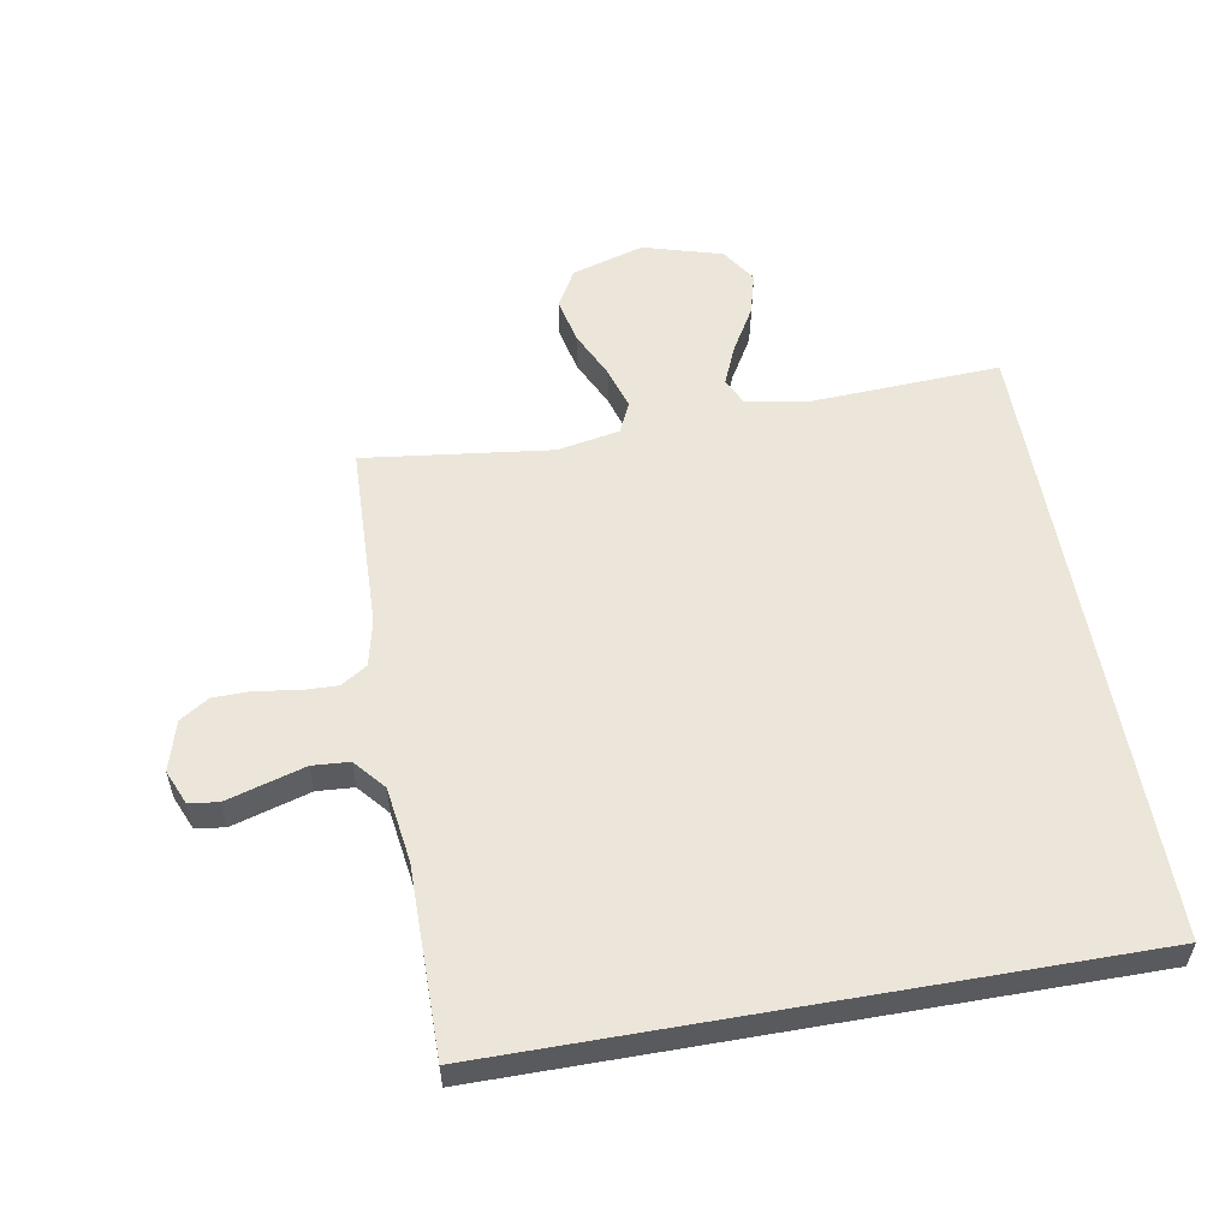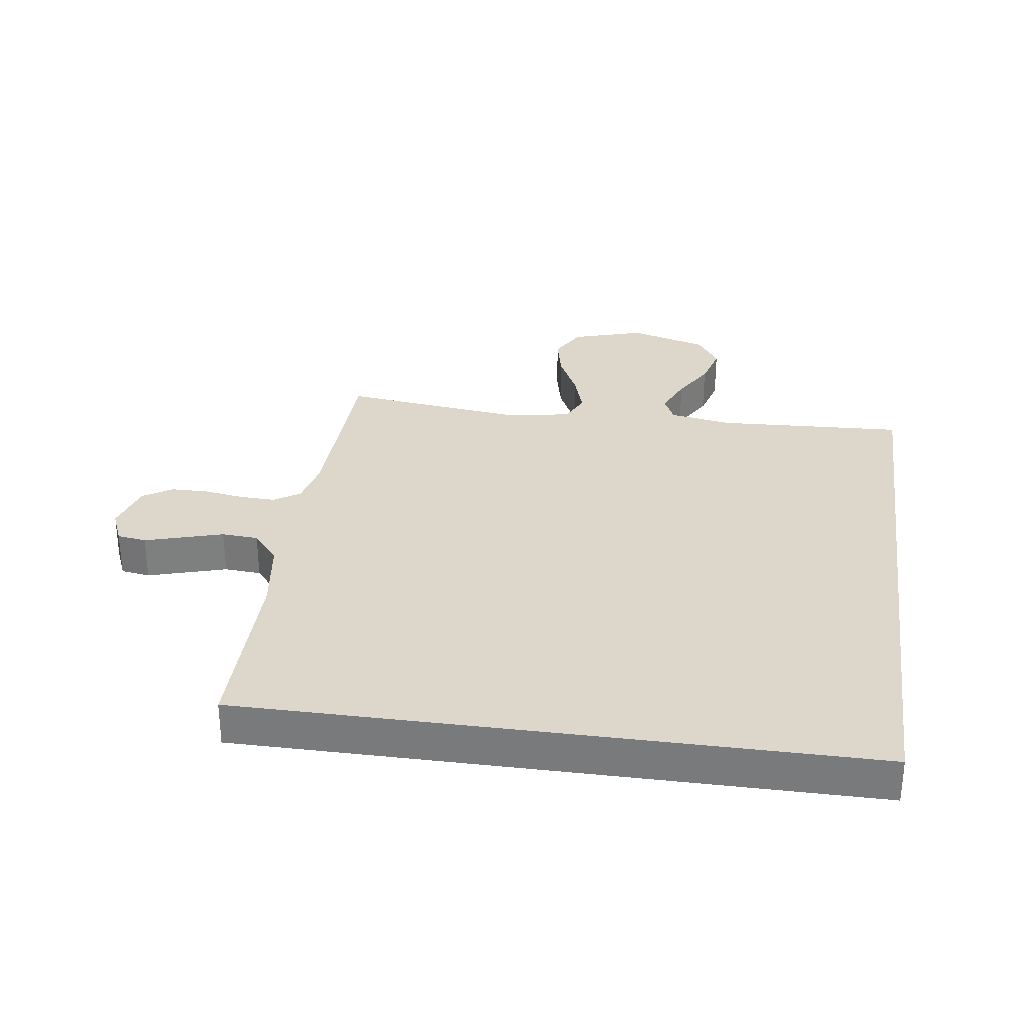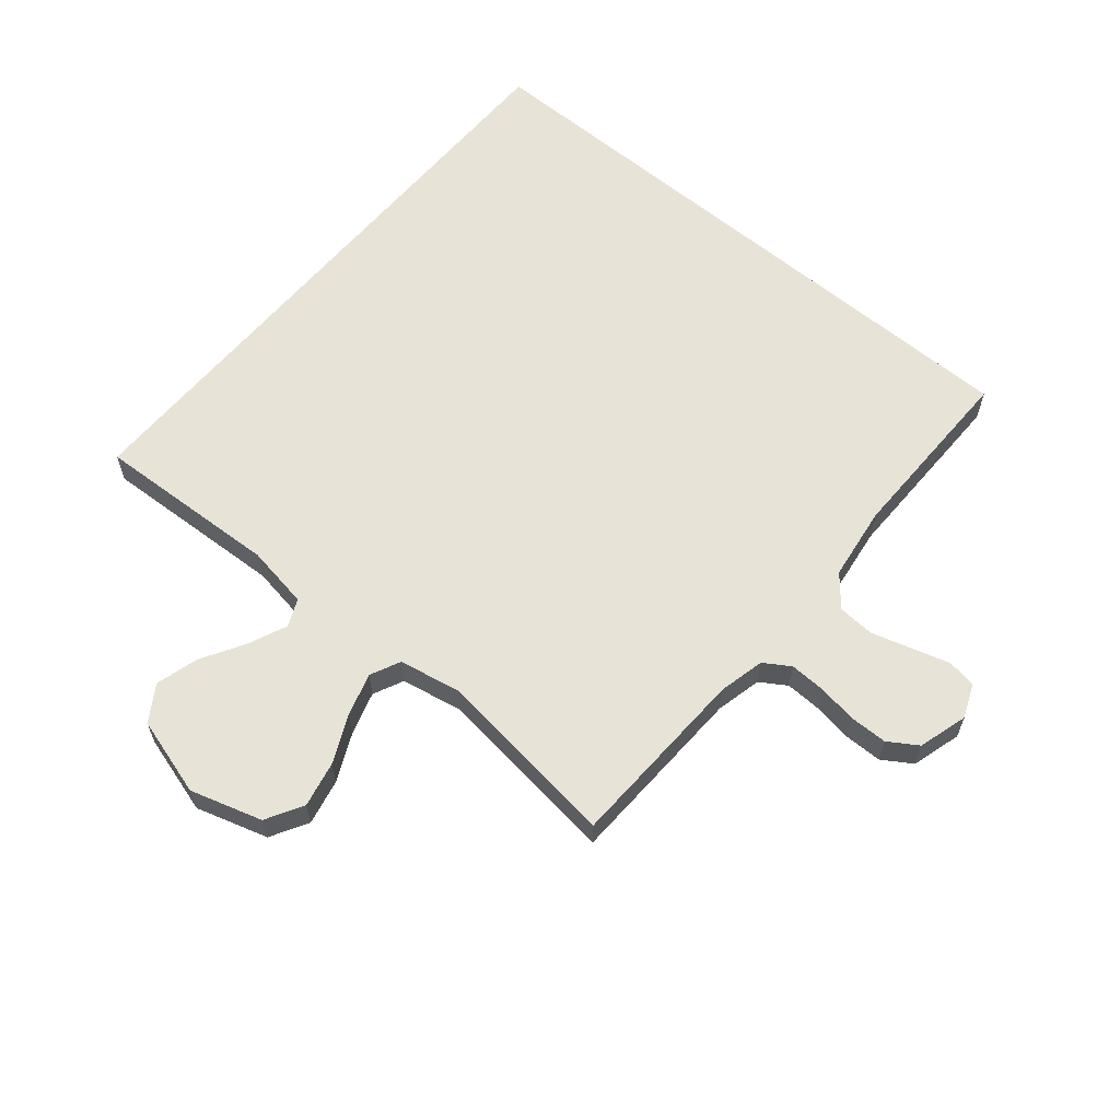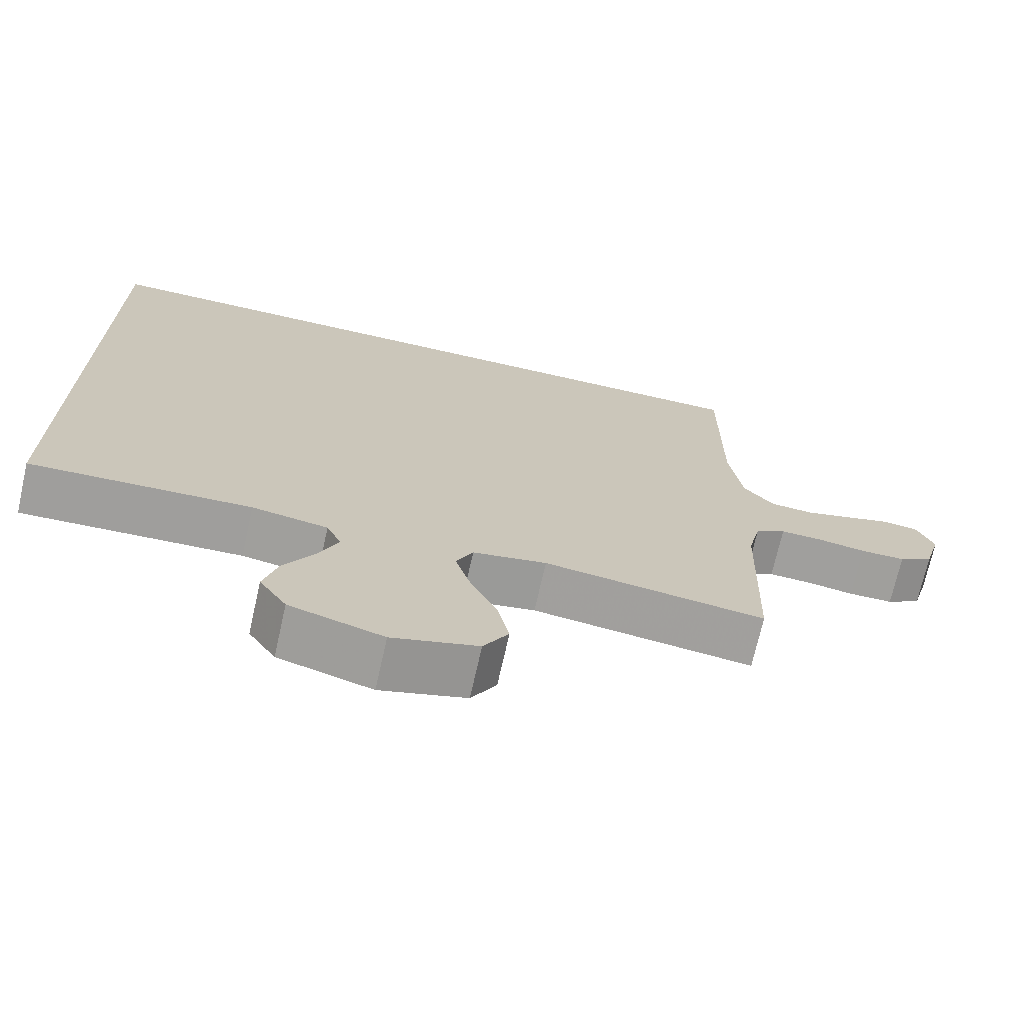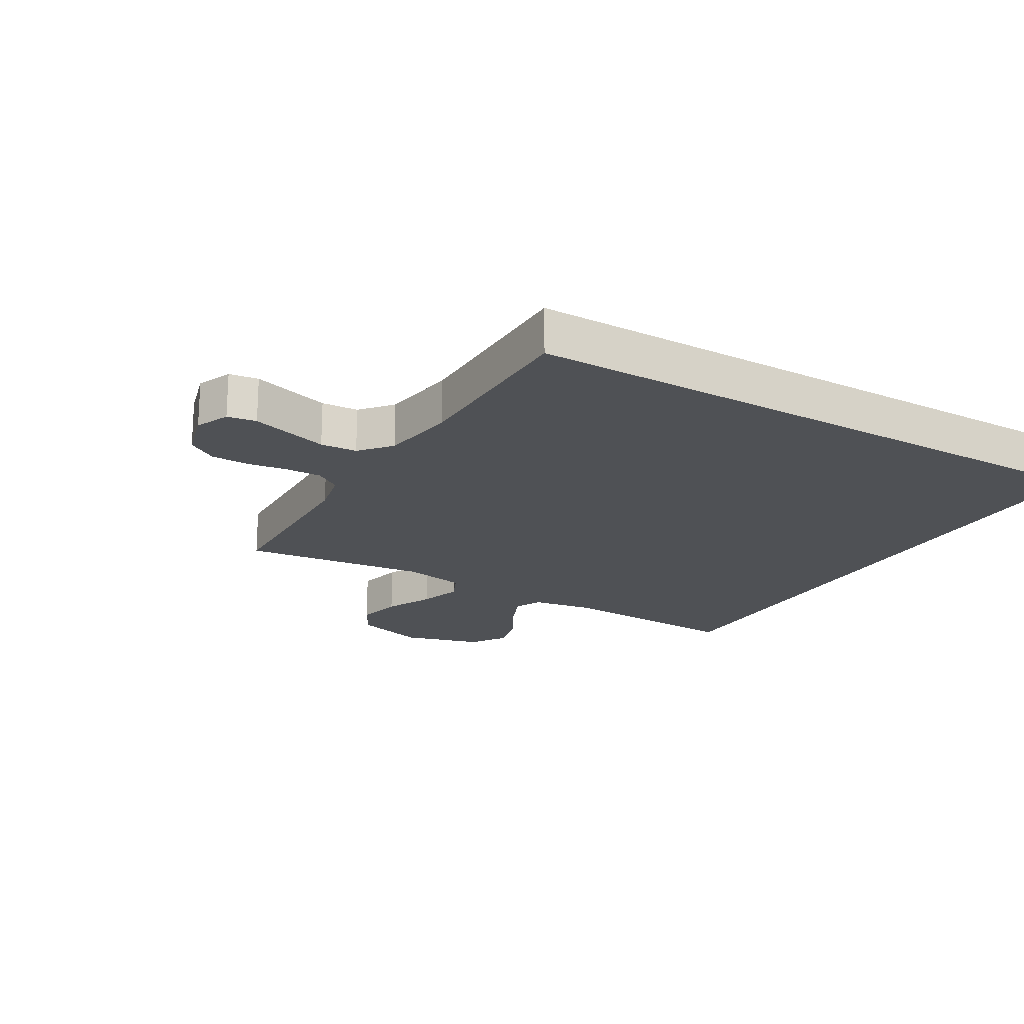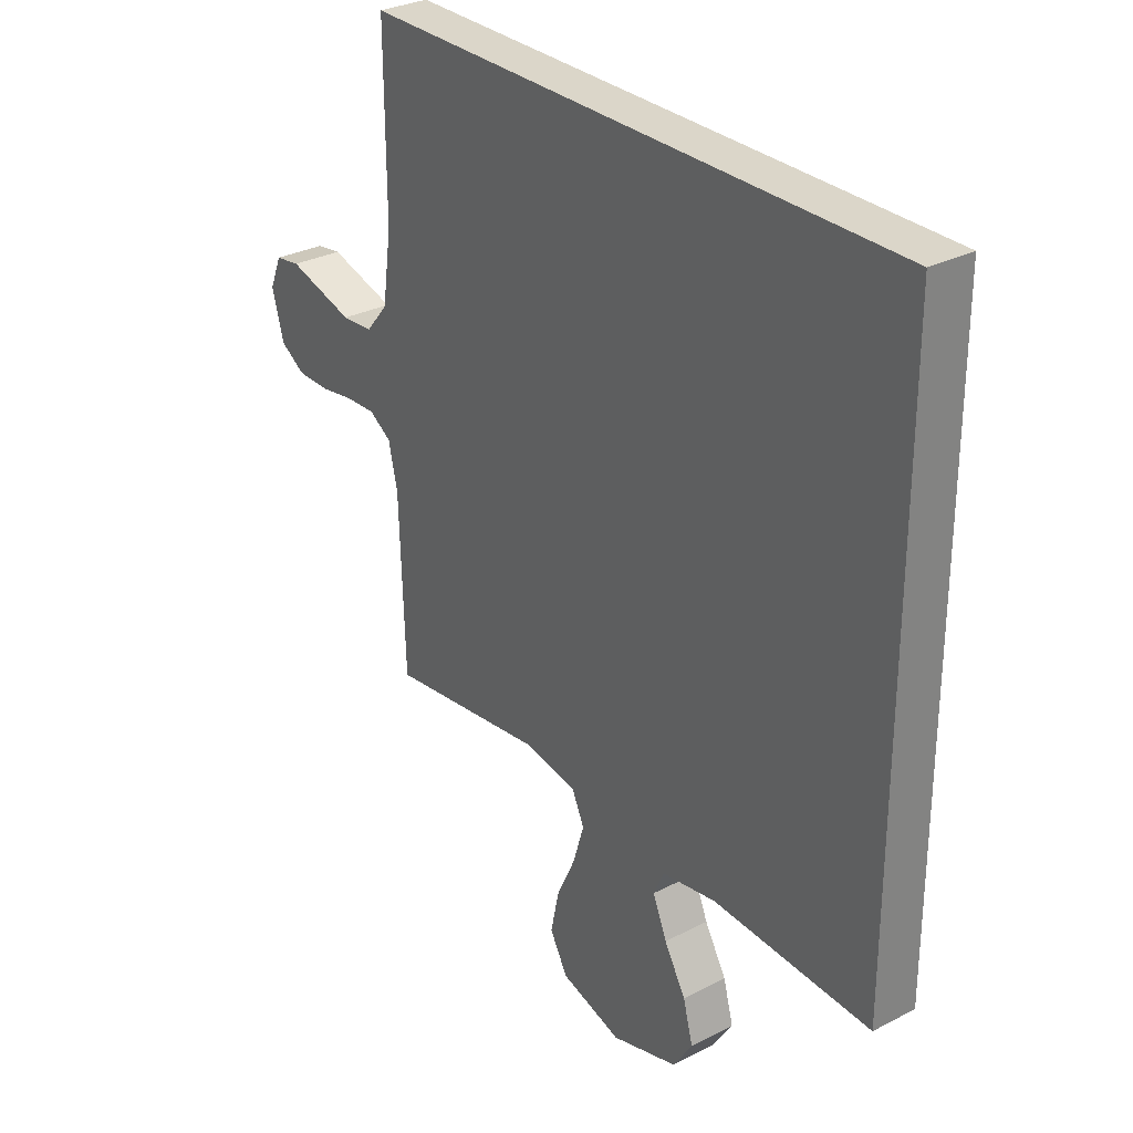
<metadata>
{"format":"obj","ext":"obj","renderer":"f3d","projection":"perspective","resolution":1024,"background":"white","views":[{"elev":55.6,"azim":-10.0,"up":"+Y"},{"elev":30.8,"azim":7.9,"up":"+Y"},{"elev":61.7,"azim":-140.0,"up":"+Y"},{"elev":-71.3,"azim":167.3,"up":"+Z"},{"elev":-19.8,"azim":-30.8,"up":"+Y"},{"elev":30.1,"azim":53.0,"up":"+Z"}]}
</metadata>
<code>
v 0.5 0.07 -0.504
v 0.2 0.07 -0.489
v 0.097 0.07 -0.506
v 0.077 0.07 -0.55
v 0.104 0.07 -0.613
v 0.145 0.07 -0.683
v 0.164 0.07 -0.752
v 0.127 0.07 -0.809
v 0 0.07 -0.846
v -0.116 0.07 -0.811
v -0.15 0.07 -0.751
v -0.134 0.07 -0.677
v -0.098 0.07 -0.6
v -0.077 0.07 -0.531
v -0.1 0.07 -0.482
v -0.2 0.07 -0.463
v -0.5 0.07 -0.5
v -0.51 0.07 -0.2
v -0.527 0.07 -0.126
v -0.569 0.07 -0.099
v -0.627 0.07 -0.101
v -0.691 0.07 -0.111
v -0.752 0.07 -0.11
v -0.799 0.07 -0.08
v -0.822 0.07 0
v -0.799 0.07 0.055
v -0.752 0.07 0.062
v -0.691 0.07 0.044
v -0.626 0.07 0.025
v -0.567 0.07 0.029
v -0.525 0.07 0.079
v -0.508 0.07 0.2
v -0.509 0.07 0.5
v 0.5 0.07 0.5
v 0.5 0 -0.504
v 0.2 0 -0.489
v 0.097 0 -0.506
v 0.077 0 -0.55
v 0.104 0 -0.613
v 0.145 0 -0.683
v 0.164 0 -0.752
v 0.127 0 -0.809
v 0 0 -0.846
v -0.116 0 -0.811
v -0.15 0 -0.751
v -0.134 0 -0.677
v -0.098 0 -0.6
v -0.077 0 -0.531
v -0.1 0 -0.482
v -0.2 0 -0.463
v -0.5 0 -0.5
v -0.51 0 -0.2
v -0.527 0 -0.126
v -0.569 0 -0.099
v -0.627 0 -0.101
v -0.691 0 -0.111
v -0.752 0 -0.11
v -0.799 0 -0.08
v -0.822 0 0
v -0.799 0 0.055
v -0.752 0 0.062
v -0.691 0 0.044
v -0.626 0 0.025
v -0.567 0 0.029
v -0.525 0 0.079
v -0.508 0 0.2
v -0.509 0 0.5
v 0.5 0 0.5
f 34 1 2
f 33 34 2
f 32 33 2
f 31 32 2 3
f 30 31 3 4
f 29 30 4 5
f 28 29 5 6
f 26 27 28
f 25 26 28
f 24 25 28
f 23 24 28
f 22 23 28
f 21 22 28
f 20 21 28
f 19 20 28
f 19 28 6
f 16 17 18
f 15 16 18 19
f 11 12 13
f 10 11 13
f 9 10 13
f 8 9 13
f 7 8 13
f 6 7 13
f 6 13 14
f 15 19 6
f 6 14 15
f 36 35 68
f 36 68 67
f 36 67 66
f 37 36 66 65
f 38 37 65 64
f 39 38 64 63
f 40 39 63 62
f 62 61 60
f 62 60 59
f 62 59 58
f 62 58 57
f 62 57 56
f 62 56 55
f 62 55 54
f 62 54 53
f 40 62 53
f 52 51 50
f 53 52 50 49
f 47 46 45
f 47 45 44
f 47 44 43
f 47 43 42
f 47 42 41
f 47 41 40
f 48 47 40
f 40 53 49
f 49 48 40
f 1 35 36 2
f 2 36 37 3
f 3 37 38 4
f 4 38 39 5
f 5 39 40 6
f 6 40 41 7
f 7 41 42 8
f 8 42 43 9
f 9 43 44 10
f 10 44 45 11
f 11 45 46 12
f 12 46 47 13
f 13 47 48 14
f 14 48 49 15
f 15 49 50 16
f 16 50 51 17
f 17 51 52 18
f 18 52 53 19
f 19 53 54 20
f 20 54 55 21
f 21 55 56 22
f 22 56 57 23
f 23 57 58 24
f 24 58 59 25
f 25 59 60 26
f 26 60 61 27
f 27 61 62 28
f 28 62 63 29
f 29 63 64 30
f 30 64 65 31
f 31 65 66 32
f 32 66 67 33
f 33 67 68 34
f 34 68 35 1

</code>
